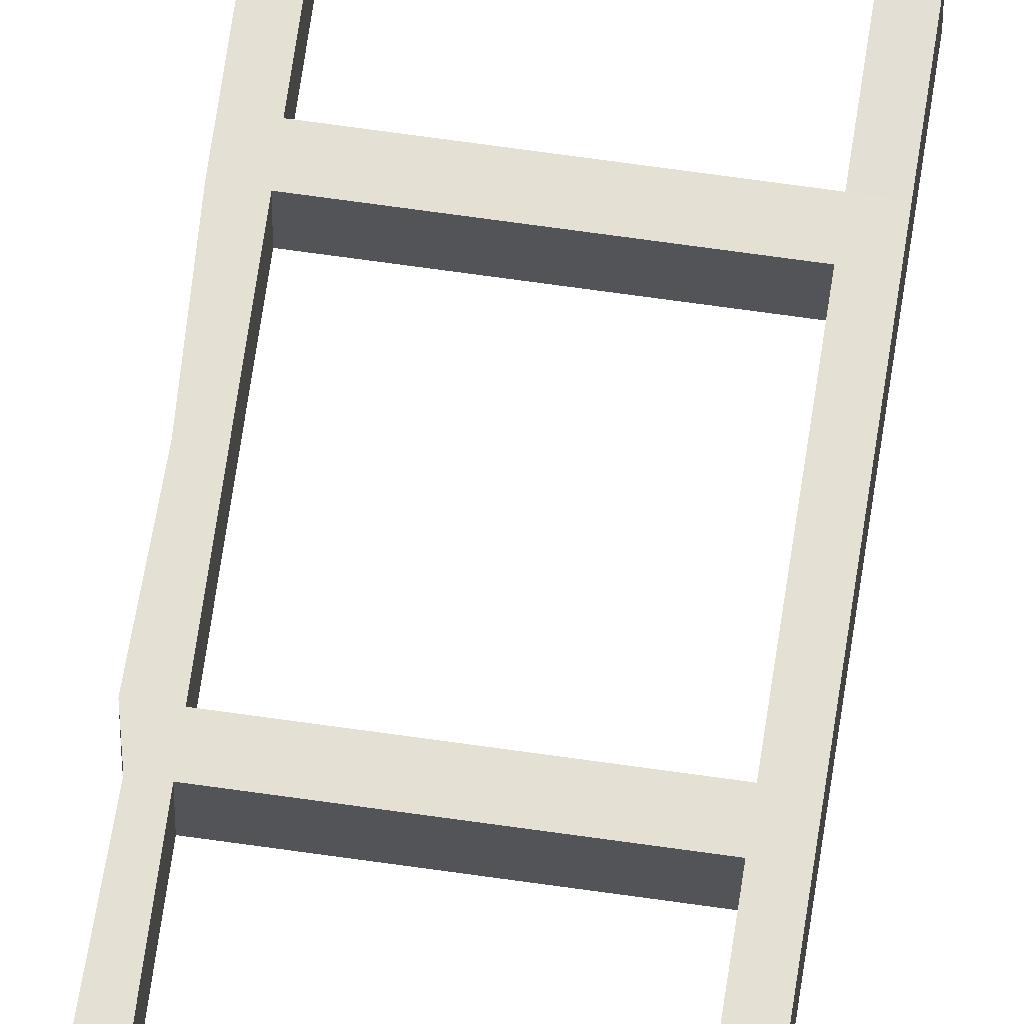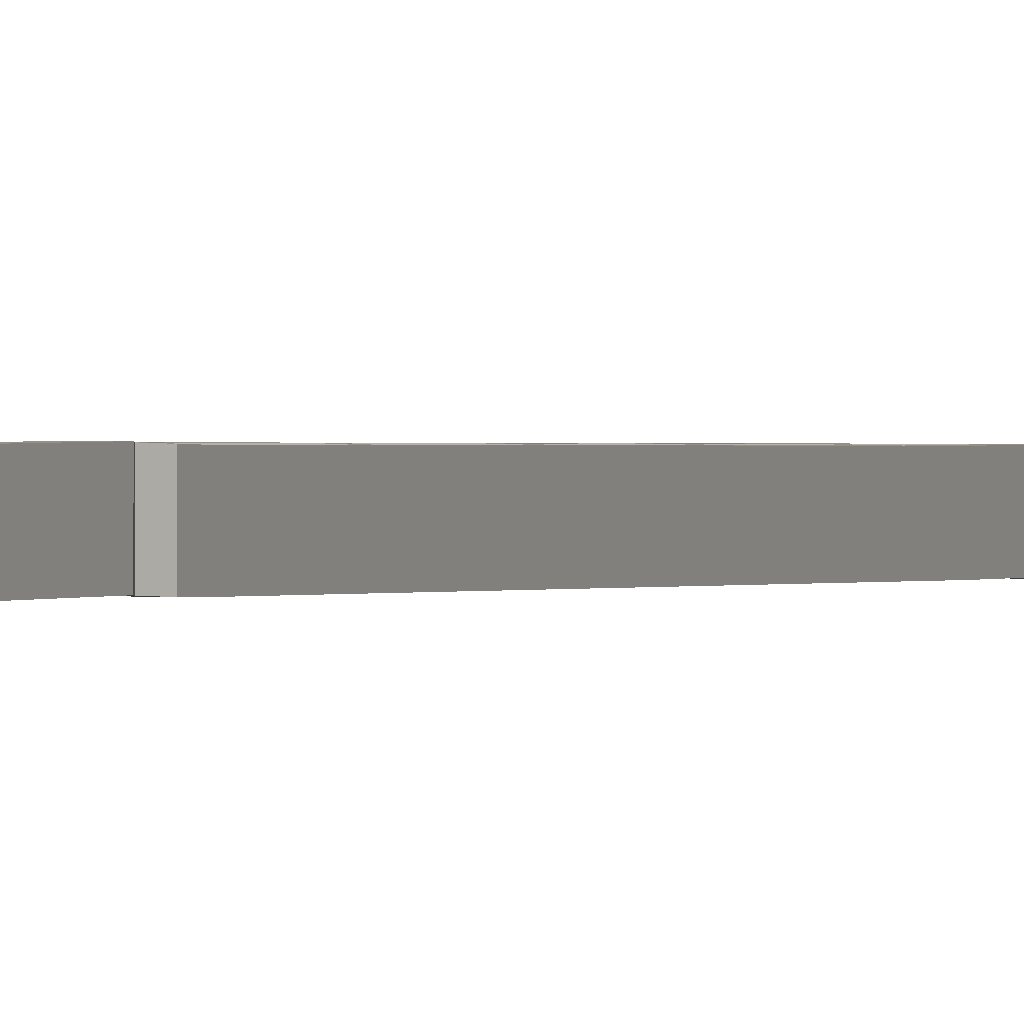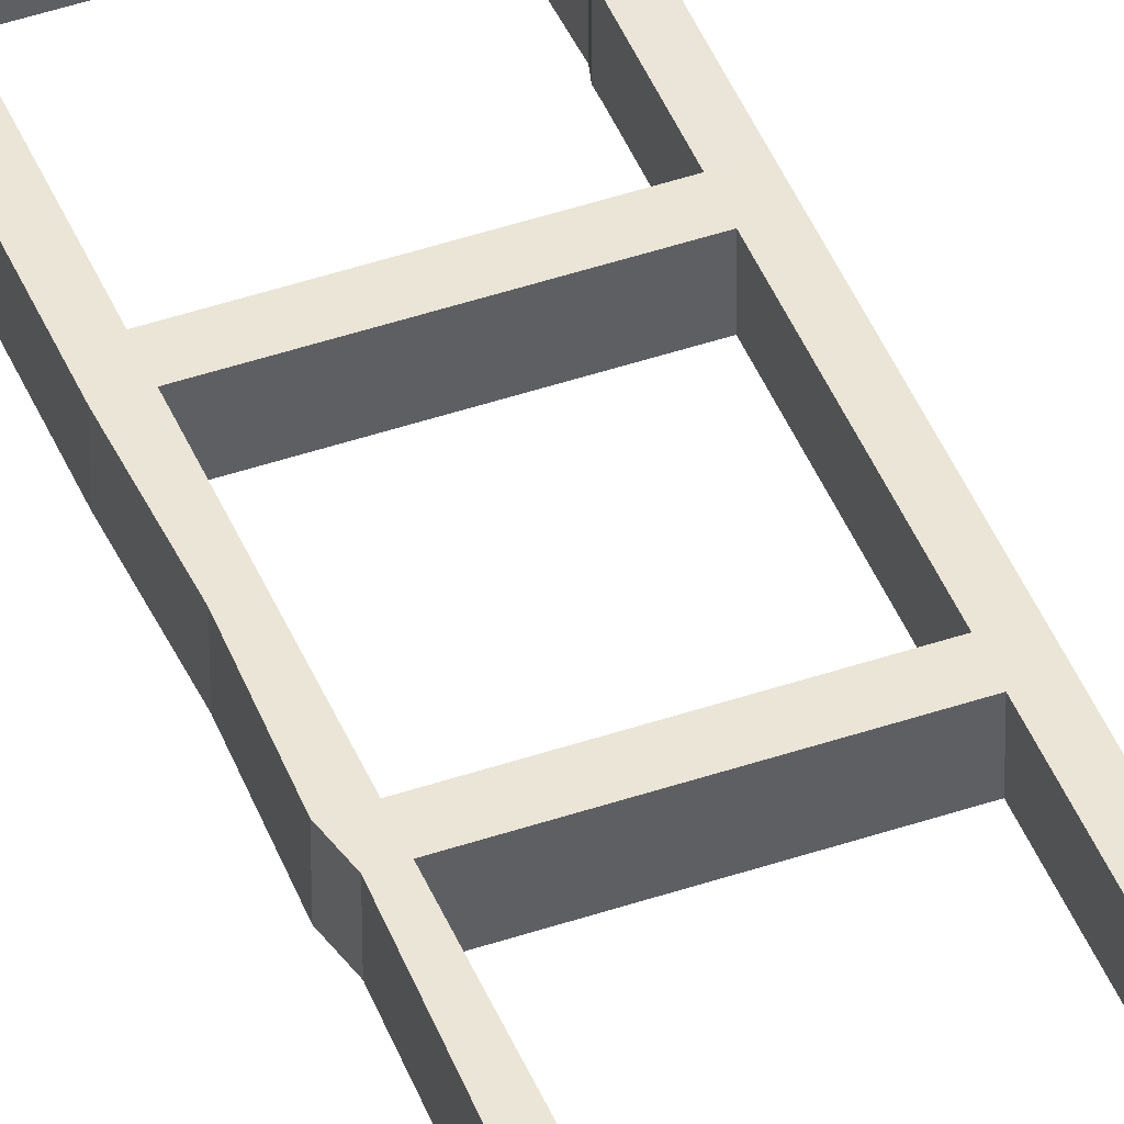
<metadata>
{"format":"obj","ext":"obj","renderer":"f3d","projection":"perspective","resolution":1024,"background":"white","views":[{"elev":66.7,"azim":8.2,"up":"+Z"},{"elev":1.0,"azim":21.0,"up":"+Z"},{"elev":45.2,"azim":-21.4,"up":"+Z"}]}
</metadata>
<code>
o Ladder_long_Cylinder.000
v -0.3165 -0.01353 0.108
v -0.3165 7.295 0.01409
v -0.3165 -0.0151 -0.01409
v -0.3165 7.293 -0.108
v -0.2559 -0.01353 0.108
v -0.2559 7.295 0.01409
v -0.2559 -0.0151 -0.01409
v -0.2559 7.293 -0.108
v -0.3165 0.3884 0.1028
v -0.3165 0.4615 0.1019
v -0.3165 0.9731 0.09529
v -0.3165 1.046 0.09435
v -0.3165 1.558 0.08778
v -0.3165 1.631 0.08684
v -0.3165 2.142 0.08027
v -0.3165 2.216 0.07933
v -0.3165 2.727 0.07276
v -0.3165 2.8 0.07182
v -0.3008 3.312 0.06525
v -0.3165 3.385 0.06431
v -0.3165 3.896 0.05774
v -0.3165 3.97 0.0568
v -0.3165 4.481 0.05023
v -0.3165 4.554 0.04929
v -0.3165 5.066 0.04272
v -0.3165 5.139 0.04178
v -0.3165 5.65 0.03521
v -0.3165 5.724 0.03427
v -0.3165 6.235 0.0277
v -0.3165 6.308 0.02677
v -0.3165 6.82 0.02019
v -0.3165 6.893 0.01926
v -0.3165 6.891 -0.1028
v -0.3165 6.818 -0.1019
v -0.3165 6.307 -0.09529
v -0.3165 6.234 -0.09435
v -0.3165 5.722 -0.08778
v -0.3165 5.649 -0.08684
v -0.3165 5.137 -0.08027
v -0.3165 5.064 -0.07933
v -0.3165 4.553 -0.07276
v -0.3165 4.48 -0.07182
v -0.3165 3.968 -0.06525
v -0.3165 3.895 -0.06431
v -0.3165 3.383 -0.05774
v -0.3008 3.31 -0.0568
v -0.3165 2.799 -0.05023
v -0.3165 2.726 -0.04929
v -0.3165 2.214 -0.04272
v -0.3165 2.141 -0.04179
v -0.3165 1.629 -0.03521
v -0.3165 1.556 -0.03427
v -0.3165 1.045 -0.0277
v -0.3165 0.9715 -0.02677
v -0.3165 0.4599 -0.0202
v -0.3165 0.3869 -0.01926
v -0.2559 6.891 -0.1028
v -0.2559 6.818 -0.1019
v -0.2559 6.307 -0.09529
v -0.2559 6.234 -0.09435
v -0.2559 5.722 -0.08778
v -0.2559 5.649 -0.08684
v -0.2559 5.137 -0.08027
v -0.2559 5.064 -0.07933
v -0.2559 4.553 -0.07276
v -0.2559 4.48 -0.07182
v -0.2559 3.968 -0.06525
v -0.2559 3.895 -0.06431
v -0.2559 3.383 -0.05774
v -0.2559 3.31 -0.0568
v -0.2559 2.799 -0.05023
v -0.2559 2.726 -0.04929
v -0.2559 2.214 -0.04272
v -0.2559 2.141 -0.04179
v -0.2559 1.629 -0.03521
v -0.2559 1.556 -0.03427
v -0.2559 1.045 -0.0277
v -0.2559 0.9715 -0.02677
v -0.2559 0.4599 -0.0202
v -0.2559 0.3869 -0.01926
v -0.2559 6.893 0.01926
v -0.2559 6.82 0.02019
v -0.2559 6.308 0.02677
v -0.2559 6.235 0.0277
v -0.2559 5.724 0.03427
v -0.2559 5.65 0.03521
v -0.2559 5.139 0.04178
v -0.2559 5.066 0.04272
v -0.2559 4.554 0.04929
v -0.2559 4.481 0.05023
v -0.2559 3.97 0.0568
v -0.2559 3.896 0.05774
v -0.2559 3.385 0.06431
v -0.2559 3.312 0.06525
v -0.2559 2.8 0.07182
v -0.2559 2.727 0.07276
v -0.2559 2.216 0.07933
v -0.2559 2.142 0.08027
v -0.2559 1.631 0.08684
v -0.2559 1.558 0.08778
v -0.2559 1.046 0.09435
v -0.2559 0.9731 0.09529
v -0.2559 0.4615 0.1019
v -0.2559 0.3884 0.1028
v 0.3165 -0.01353 0.108
v 0.3165 7.295 0.01409
v 0.3165 -0.0151 -0.01409
v 0.3165 7.293 -0.108
v 0.2559 -0.01353 0.108
v 0.2559 7.295 0.01409
v 0.2559 -0.0151 -0.01409
v 0.2559 7.293 -0.108
v 0.3165 0.3884 0.1028
v 0.3165 0.4615 0.1019
v 0.3165 0.9731 0.09529
v 0.3165 1.046 0.09435
v 0.3165 1.558 0.08778
v 0.3165 1.631 0.08684
v 0.3165 2.142 0.08027
v 0.3165 2.216 0.07933
v 0.3165 2.727 0.07276
v 0.3165 2.8 0.07182
v 0.3165 3.312 0.06525
v 0.3165 3.385 0.06431
v 0.3165 3.896 0.05774
v 0.3165 3.97 0.0568
v 0.3165 4.481 0.05023
v 0.3165 4.554 0.04929
v 0.3165 5.066 0.04272
v 0.3165 5.139 0.04178
v 0.3165 5.65 0.03521
v 0.3165 5.724 0.03427
v 0.3165 6.235 0.0277
v 0.3165 6.308 0.02677
v 0.3165 6.82 0.02019
v 0.3165 6.893 0.01926
v 0.3165 6.891 -0.1028
v 0.3165 6.818 -0.1019
v 0.3165 6.307 -0.09529
v 0.3165 6.234 -0.09435
v 0.3165 5.722 -0.08778
v 0.3165 5.649 -0.08684
v 0.3165 5.137 -0.08027
v 0.3165 5.064 -0.07933
v 0.3165 4.553 -0.07276
v 0.3165 4.48 -0.07182
v 0.3165 3.968 -0.06525
v 0.3165 3.895 -0.06431
v 0.3165 3.383 -0.05774
v 0.3165 3.31 -0.0568
v 0.3165 2.799 -0.05023
v 0.3165 2.726 -0.04929
v 0.3165 2.214 -0.04272
v 0.3165 2.141 -0.04179
v 0.3165 1.629 -0.03521
v 0.3165 1.556 -0.03427
v 0.3165 1.045 -0.0277
v 0.3165 0.9715 -0.02677
v 0.3165 0.4599 -0.0202
v 0.3165 0.3869 -0.01926
v 0.2559 6.891 -0.1028
v 0.2559 6.818 -0.1019
v 0.2559 6.307 -0.09529
v 0.2559 6.234 -0.09435
v 0.2559 5.722 -0.08778
v 0.2559 5.649 -0.08684
v 0.2559 5.137 -0.08027
v 0.2559 5.064 -0.07933
v 0.2559 4.553 -0.07276
v 0.2559 4.48 -0.07182
v 0.2559 3.968 -0.06525
v 0.2559 3.895 -0.06431
v 0.2559 3.383 -0.05774
v 0.2559 3.31 -0.0568
v 0.2559 2.799 -0.05023
v 0.2559 2.726 -0.04929
v 0.2559 2.214 -0.04272
v 0.2559 2.141 -0.04179
v 0.2559 1.629 -0.03521
v 0.2559 1.556 -0.03427
v 0.2559 1.045 -0.0277
v 0.2559 0.9715 -0.02677
v 0.2559 0.4599 -0.0202
v 0.2559 0.3869 -0.01926
v 0.2559 6.893 0.01926
v 0.2559 6.82 0.02019
v 0.2559 6.308 0.02677
v 0.2559 6.235 0.0277
v 0.2559 5.724 0.03427
v 0.2559 5.65 0.03521
v 0.2559 5.139 0.04178
v 0.2559 5.066 0.04272
v 0.2559 4.554 0.04929
v 0.2559 4.481 0.05023
v 0.2559 3.97 0.0568
v 0.2559 3.896 0.05774
v 0.2559 3.385 0.06431
v 0.2559 3.312 0.06525
v 0.2559 2.8 0.07182
v 0.2559 2.727 0.07276
v 0.2559 2.216 0.07933
v 0.2559 2.142 0.08027
v 0.2559 1.631 0.08684
v 0.2559 1.558 0.08778
v 0.2559 1.046 0.09435
v 0.2559 0.9731 0.09529
v 0.2559 0.4615 0.1019
v 0.2559 0.3884 0.1028
v 0.3165 4.199 0.05516
v 0.2946 4.225 0.05352
v 0.3165 4.25 0.05187
v 0.3165 4.25 -0.07018
v 0.2946 4.224 -0.06854
v 0.3165 4.199 -0.06689
v 0.2632 4.25 -0.07018
v 0.2559 4.224 -0.06854
v 0.2559 4.199 -0.06689
v 0.2632 4.25 0.05187
v 0.2559 4.225 0.05352
v 0.2559 4.199 0.05516
v -0.3078 3.641 0.06103
v -0.3078 3.639 -0.06103
v -0.2559 3.639 -0.06103
v -0.2559 3.641 0.06103
v 0.3165 1.979 0.0852
v 0.299 2.025 0.08356
v 0.3165 2.07 0.08191
v 0.3165 2.07 -0.04014
v 0.299 2.024 -0.0385
v 0.3165 1.979 -0.03686
v 0.2647 2.07 -0.04014
v 0.2559 2.024 -0.0385
v 0.2559 1.979 -0.03686
v 0.2647 2.07 0.08191
v 0.2559 2.025 0.08356
v 0.2559 1.979 0.0852
v -0.3003 0.9325 0.09581
v -0.3003 0.9309 -0.02624
v -0.2559 0.9309 -0.02624
v -0.2559 0.9325 0.09581
v 0.3165 1.536 0.08806
v 0.3165 1.534 -0.03399
v 0.2714 1.534 -0.03399
v 0.2714 1.536 0.08806
v 0.2934 1.434 -0.03357
v 0.2559 1.501 -0.03357
v 0.2559 1.503 0.08848
v 0.2934 1.436 0.08848
v -0.3151 5.861 0.02815
v -0.3151 5.86 -0.0939
v -0.2559 5.86 -0.0939
v -0.2559 5.861 0.02815
v -0.2932 5.765 -0.09268
v -0.2559 5.765 -0.09268
v -0.2559 5.766 0.02937
v -0.2932 5.766 0.02937
v -0.3152 5.896 0.02811
v -0.3152 5.895 -0.09394
v -0.2749 5.895 -0.09394
v -0.2749 5.896 0.02811
v -0.3036 5.962 0.02808
v -0.3036 5.96 -0.09398
v -0.2559 5.921 -0.09398
v -0.2559 5.923 0.02808
v 0.3165 5.358 0.04014
v 0.2975 5.397 0.0385
v 0.3165 5.43 0.03686
v 0.3165 5.43 -0.0852
v 0.2975 5.397 -0.08356
v 0.3165 5.357 -0.08191
v 0.2559 5.43 -0.0852
v 0.2559 5.394 -0.08356
v 0.2559 5.357 -0.08191
v 0.2559 5.43 0.03686
v 0.2559 5.394 0.0385
v 0.2559 5.358 0.04014
v 0.2946 5.319 -0.08163
v 0.2618 5.319 -0.08163
v 0.2618 5.319 0.04043
v 0.2946 5.319 0.04043
v 0.3165 5.293 -0.08144
v 0.2676 5.244 -0.08144
v 0.2676 5.245 0.04062
v 0.3165 5.294 0.04062
f 2 33 32
f 4 57 33
f 57 6 81
f 6 32 81
f 7 1 3
f 4 6 8
f 104 1 5
f 103 9 104
f 102 237 240
f 101 11 102
f 100 12 101
f 99 13 100
f 98 14 99
f 97 15 98
f 96 16 97
f 95 17 96
f 95 19 18
f 93 19 94
f 92 221 224
f 91 21 92
f 90 22 91
f 89 23 90
f 88 24 89
f 87 25 88
f 86 26 87
f 85 27 86
f 84 261 264
f 84 30 29
f 83 31 30
f 81 31 82
f 80 5 7
f 196 68 172
f 78 240 239
f 87 192 191
f 77 100 101
f 74 177 178
f 75 98 99
f 69 197 173
f 72 97 73
f 70 95 71
f 60 163 164
f 68 224 223
f 99 204 203
f 67 90 91
f 198 70 174
f 64 89 65
f 85 190 189
f 62 87 63
f 57 185 161
f 60 264 263
f 72 175 176
f 58 83 59
f 71 199 175
f 56 7 3
f 55 80 56
f 238 78 239
f 53 78 54
f 52 77 53
f 51 76 52
f 50 75 51
f 49 74 50
f 48 73 49
f 47 72 48
f 46 71 47
f 46 69 70
f 222 68 223
f 43 68 44
f 42 67 43
f 41 66 42
f 40 65 41
f 39 64 40
f 38 63 39
f 37 62 38
f 262 60 263
f 35 60 36
f 34 59 35
f 33 58 34
f 1 56 3
f 9 55 56
f 237 54 238
f 11 53 54
f 13 53 12
f 13 51 52
f 15 51 14
f 15 49 50
f 16 48 49
f 17 47 48
f 18 46 47
f 20 46 19
f 221 44 222
f 21 43 44
f 23 43 22
f 23 41 42
f 24 40 41
f 25 39 40
f 26 38 39
f 27 37 38
f 261 36 262
f 30 36 29
f 31 35 30
f 32 34 31
f 101 206 205
f 62 165 166
f 67 195 171
f 76 179 180
f 89 194 193
f 194 66 170
f 103 208 207
f 79 207 183
f 64 167 168
f 65 193 169
f 78 181 182
f 102 182 206
f 91 196 195
f 192 64 168
f 104 184 208
f 77 205 181
f 66 169 170
f 63 191 167
f 80 183 184
f 204 76 180
f 93 198 197
f 190 62 166
f 75 203 179
f 68 171 172
f 61 189 165
f 81 186 185
f 202 74 178
f 95 200 199
f 188 60 164
f 73 201 177
f 70 173 174
f 59 187 163
f 83 188 187
f 200 72 176
f 97 202 201
f 186 58 162
f 137 106 136
f 161 108 137
f 161 110 112
f 136 110 185
f 105 111 107
f 112 106 108
f 105 208 109
f 113 207 208
f 114 206 207
f 115 205 206
f 244 117 204
f 117 203 204
f 234 119 202
f 119 201 202
f 120 200 201
f 121 199 200
f 122 198 199
f 123 197 198
f 124 196 197
f 125 195 196
f 218 127 194
f 127 193 194
f 128 192 193
f 129 191 192
f 267 190 274
f 131 189 190
f 132 188 189
f 188 134 187
f 187 135 186
f 135 185 186
f 109 184 111
f 207 182 183
f 243 204 180
f 231 202 178
f 201 176 177
f 199 174 175
f 197 172 173
f 218 170 215
f 193 168 169
f 274 166 271
f 189 164 165
f 187 162 163
f 111 160 107
f 184 159 160
f 183 158 159
f 182 157 158
f 243 156 242
f 180 155 156
f 231 154 228
f 178 153 154
f 177 152 153
f 176 151 152
f 175 150 151
f 174 149 150
f 173 148 149
f 172 147 148
f 215 146 212
f 170 145 146
f 169 144 145
f 168 143 144
f 271 142 268
f 166 141 142
f 165 140 141
f 164 139 140
f 163 138 139
f 162 137 138
f 105 160 113
f 113 159 114
f 114 158 115
f 115 157 116
f 242 117 241
f 117 155 118
f 228 119 227
f 119 153 120
f 120 152 121
f 121 151 122
f 122 150 123
f 150 124 123
f 124 148 125
f 148 126 125
f 211 146 127
f 127 145 128
f 128 144 129
f 129 143 130
f 267 142 131
f 131 141 132
f 132 140 133
f 140 134 133
f 139 135 134
f 138 136 135
f 58 161 162
f 126 214 209
f 214 210 209
f 213 211 210
f 171 214 147
f 217 213 214
f 213 215 212
f 195 217 171
f 217 219 216
f 216 218 215
f 126 220 195
f 220 210 219
f 210 218 219
f 20 222 45
f 222 69 45
f 223 93 69
f 93 221 20
f 118 230 225
f 230 226 225
f 229 227 226
f 179 230 155
f 233 229 230
f 229 231 228
f 203 233 179
f 233 235 232
f 232 234 231
f 118 236 203
f 236 226 235
f 226 234 235
f 10 238 55
f 238 79 55
f 239 103 79
f 103 237 10
f 248 242 241
f 246 242 245
f 246 244 243
f 247 241 244
f 205 248 247
f 181 247 246
f 181 245 157
f 157 248 116
f 256 250 253
f 253 251 254
f 251 255 254
f 252 256 255
f 85 256 28
f 61 255 85
f 253 61 37
f 256 37 28
f 249 258 250
f 250 259 251
f 259 252 251
f 260 249 252
f 257 262 258
f 262 259 258
f 263 260 259
f 260 261 257
f 277 265 280
f 270 266 265
f 269 267 266
f 277 273 270
f 273 269 270
f 269 271 268
f 278 276 273
f 273 275 272
f 272 274 271
f 280 276 279
f 276 266 275
f 266 274 275
f 283 280 279
f 283 278 282
f 281 278 277
f 281 280 284
f 130 281 284
f 143 282 281
f 167 283 282
f 130 283 191
f 2 4 33
f 4 8 57
f 57 8 6
f 6 2 32
f 7 5 1
f 4 2 6
f 104 9 1
f 103 10 9
f 102 11 237
f 101 12 11
f 100 13 12
f 99 14 13
f 98 15 14
f 97 16 15
f 96 17 16
f 95 18 17
f 95 94 19
f 93 20 19
f 92 21 221
f 91 22 21
f 90 23 22
f 89 24 23
f 88 25 24
f 87 26 25
f 86 27 26
f 85 28 27
f 84 29 261
f 84 83 30
f 83 82 31
f 81 32 31
f 80 104 5
f 196 92 68
f 78 102 240
f 87 88 192
f 77 76 100
f 74 73 177
f 75 74 98
f 69 93 197
f 72 96 97
f 70 94 95
f 60 59 163
f 68 92 224
f 99 100 204
f 67 66 90
f 198 94 70
f 64 88 89
f 85 86 190
f 62 86 87
f 57 81 185
f 60 84 264
f 72 71 175
f 58 82 83
f 71 95 199
f 56 80 7
f 55 79 80
f 238 54 78
f 53 77 78
f 52 76 77
f 51 75 76
f 50 74 75
f 49 73 74
f 48 72 73
f 47 71 72
f 46 70 71
f 46 45 69
f 222 44 68
f 43 67 68
f 42 66 67
f 41 65 66
f 40 64 65
f 39 63 64
f 38 62 63
f 37 61 62
f 262 36 60
f 35 59 60
f 34 58 59
f 33 57 58
f 1 9 56
f 9 10 55
f 237 11 54
f 11 12 53
f 13 52 53
f 13 14 51
f 15 50 51
f 15 16 49
f 16 17 48
f 17 18 47
f 18 19 46
f 20 45 46
f 221 21 44
f 21 22 43
f 23 42 43
f 23 24 41
f 24 25 40
f 25 26 39
f 26 27 38
f 27 28 37
f 261 29 36
f 30 35 36
f 31 34 35
f 32 33 34
f 101 102 206
f 62 61 165
f 67 91 195
f 76 75 179
f 89 90 194
f 194 90 66
f 103 104 208
f 79 103 207
f 64 63 167
f 65 89 193
f 78 77 181
f 102 78 182
f 91 92 196
f 192 88 64
f 104 80 184
f 77 101 205
f 66 65 169
f 63 87 191
f 80 79 183
f 204 100 76
f 93 94 198
f 190 86 62
f 75 99 203
f 68 67 171
f 61 85 189
f 81 82 186
f 202 98 74
f 95 96 200
f 188 84 60
f 73 97 201
f 70 69 173
f 59 83 187
f 83 84 188
f 200 96 72
f 97 98 202
f 186 82 58
f 137 108 106
f 161 112 108
f 161 185 110
f 136 106 110
f 105 109 111
f 112 110 106
f 105 113 208
f 113 114 207
f 114 115 206
f 115 116 205
f 244 241 117
f 117 118 203
f 234 227 119
f 119 120 201
f 120 121 200
f 121 122 199
f 122 123 198
f 123 124 197
f 124 125 196
f 125 126 195
f 218 211 127
f 127 128 193
f 128 129 192
f 129 130 191
f 267 131 190
f 131 132 189
f 132 133 188
f 188 133 134
f 187 134 135
f 135 136 185
f 109 208 184
f 207 206 182
f 243 244 204
f 231 234 202
f 201 200 176
f 199 198 174
f 197 196 172
f 218 194 170
f 193 192 168
f 274 190 166
f 189 188 164
f 187 186 162
f 111 184 160
f 184 183 159
f 183 182 158
f 182 181 157
f 243 180 156
f 180 179 155
f 231 178 154
f 178 177 153
f 177 176 152
f 176 175 151
f 175 174 150
f 174 173 149
f 173 172 148
f 172 171 147
f 215 170 146
f 170 169 145
f 169 168 144
f 168 167 143
f 271 166 142
f 166 165 141
f 165 164 140
f 164 163 139
f 163 162 138
f 162 161 137
f 105 107 160
f 113 160 159
f 114 159 158
f 115 158 157
f 242 156 117
f 117 156 155
f 228 154 119
f 119 154 153
f 120 153 152
f 121 152 151
f 122 151 150
f 150 149 124
f 124 149 148
f 148 147 126
f 211 212 146
f 127 146 145
f 128 145 144
f 129 144 143
f 267 268 142
f 131 142 141
f 132 141 140
f 140 139 134
f 139 138 135
f 138 137 136
f 58 57 161
f 126 147 214
f 214 213 210
f 213 212 211
f 171 217 214
f 217 216 213
f 213 216 215
f 195 220 217
f 217 220 219
f 216 219 218
f 126 209 220
f 220 209 210
f 210 211 218
f 20 221 222
f 222 223 69
f 223 224 93
f 93 224 221
f 118 155 230
f 230 229 226
f 229 228 227
f 179 233 230
f 233 232 229
f 229 232 231
f 203 236 233
f 233 236 235
f 232 235 234
f 118 225 236
f 236 225 226
f 226 227 234
f 10 237 238
f 238 239 79
f 239 240 103
f 103 240 237
f 248 245 242
f 246 243 242
f 246 247 244
f 247 248 241
f 205 116 248
f 181 205 247
f 181 246 245
f 157 245 248
f 256 249 250
f 253 250 251
f 251 252 255
f 252 249 256
f 85 255 256
f 61 254 255
f 253 254 61
f 256 253 37
f 249 257 258
f 250 258 259
f 259 260 252
f 260 257 249
f 257 261 262
f 262 263 259
f 263 264 260
f 260 264 261
f 277 270 265
f 270 269 266
f 269 268 267
f 277 278 273
f 273 272 269
f 269 272 271
f 278 279 276
f 273 276 275
f 272 275 274
f 280 265 276
f 276 265 266
f 266 267 274
f 283 284 280
f 283 279 278
f 281 282 278
f 281 277 280
f 130 143 281
f 143 167 282
f 167 191 283
f 130 284 283

</code>
